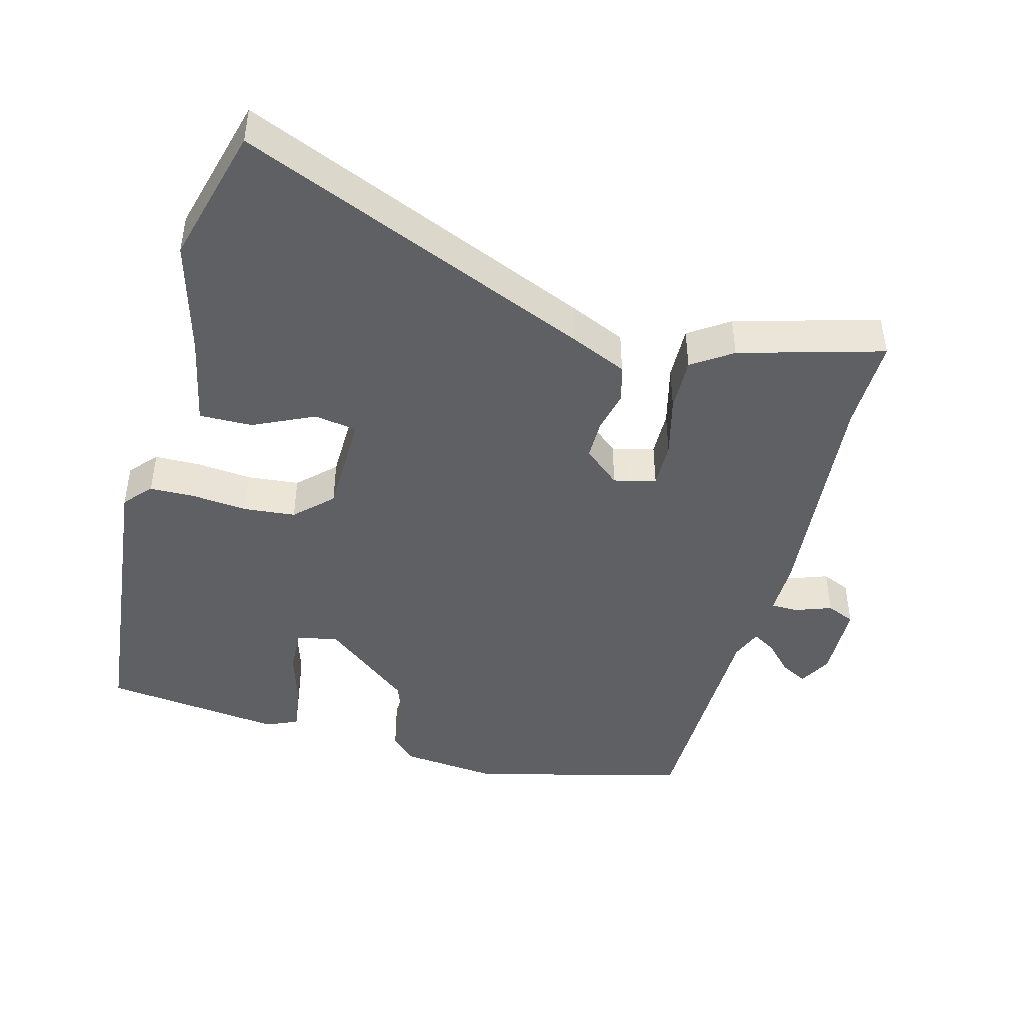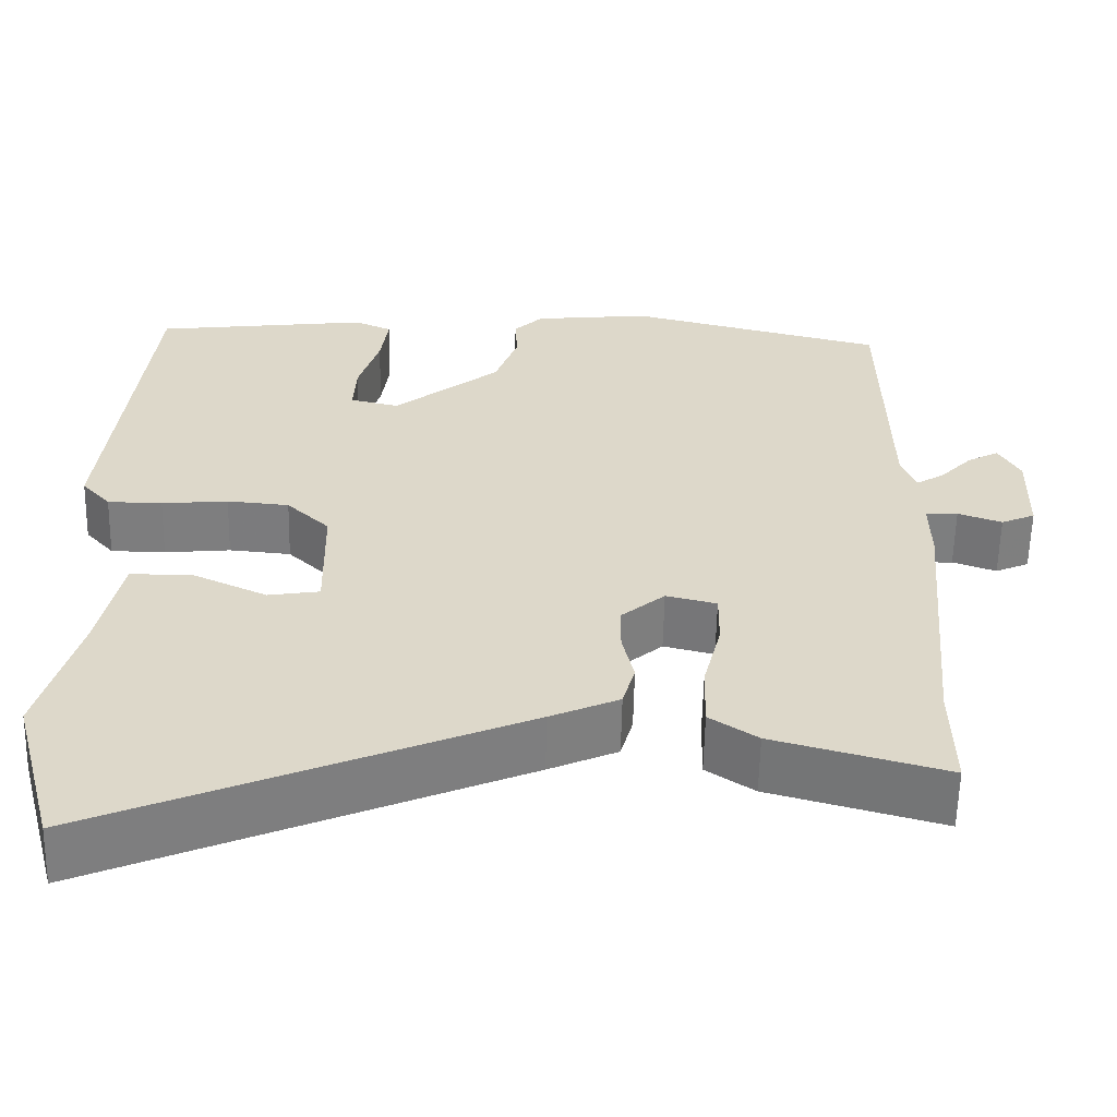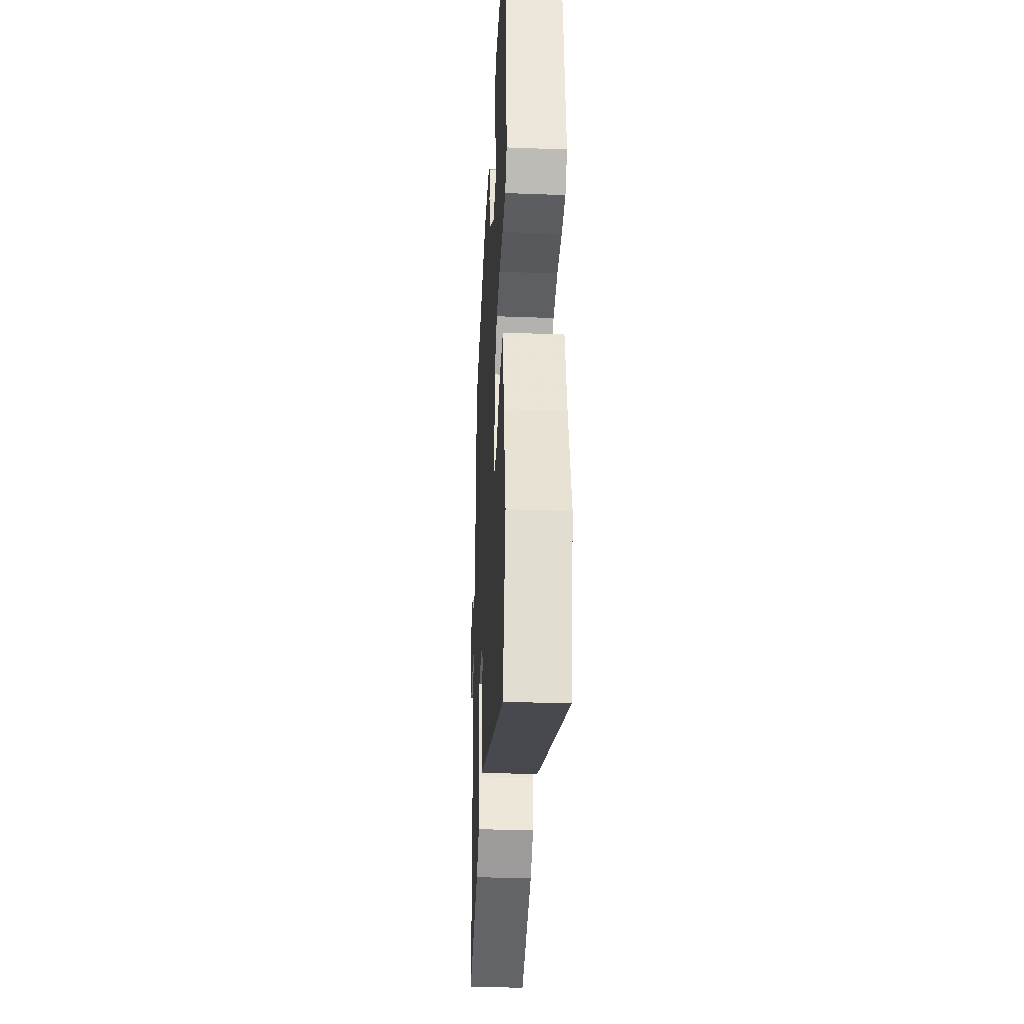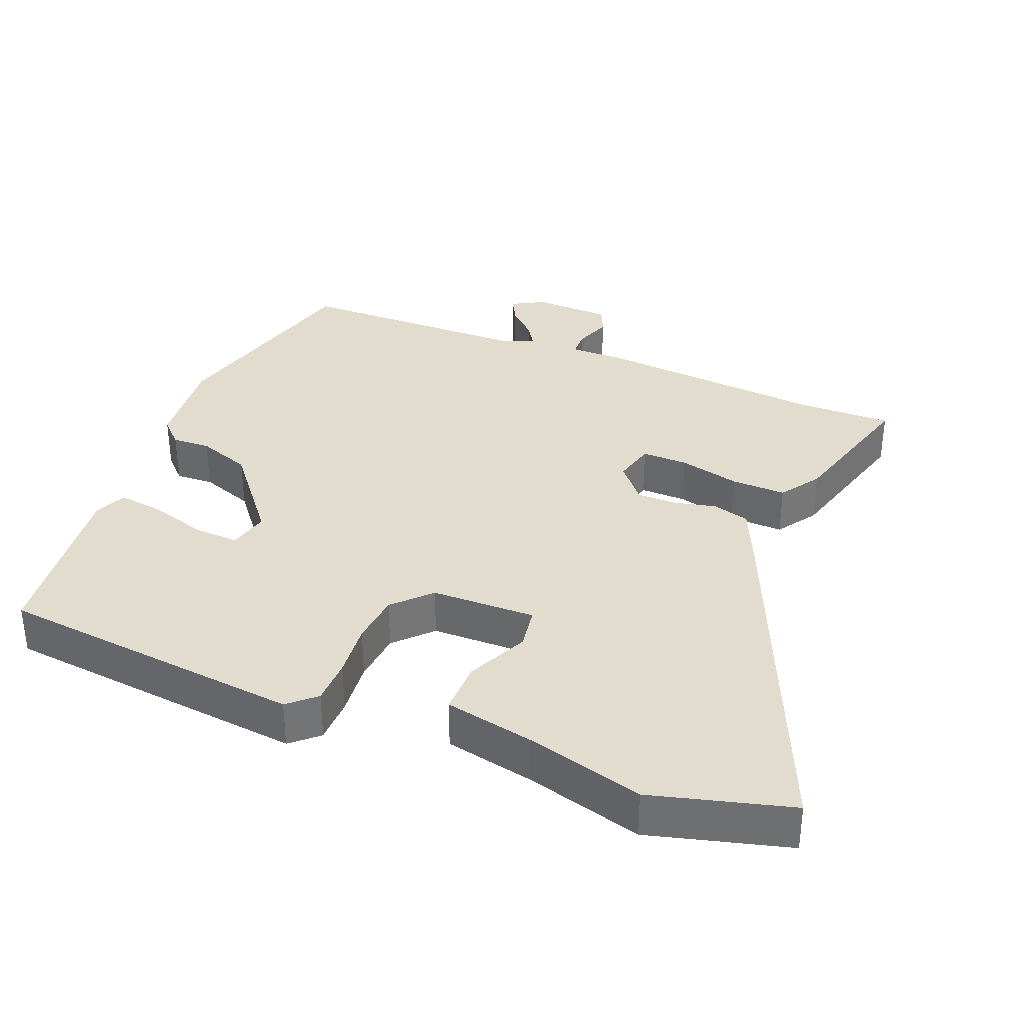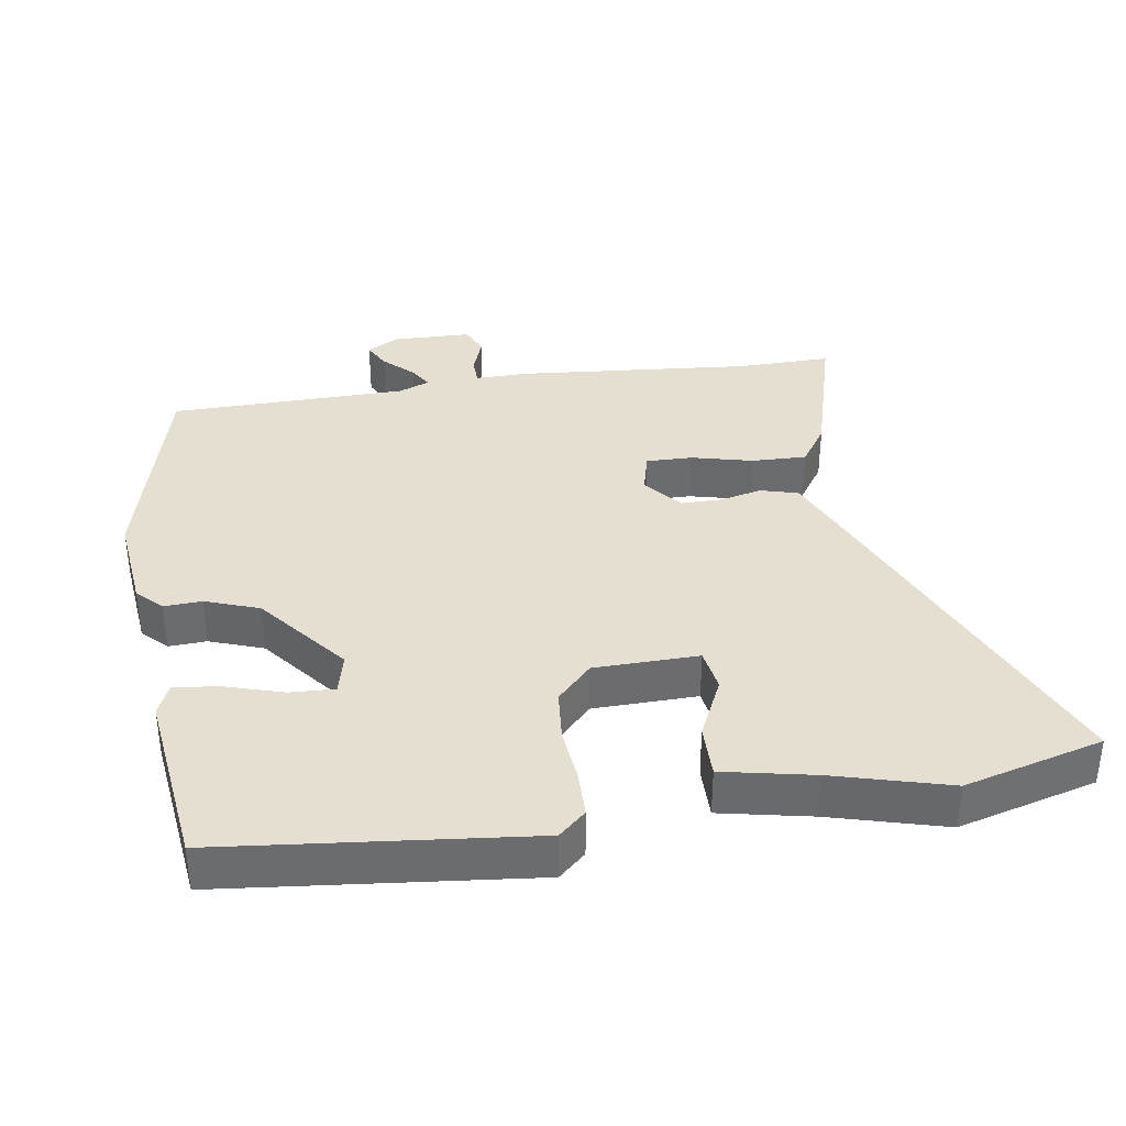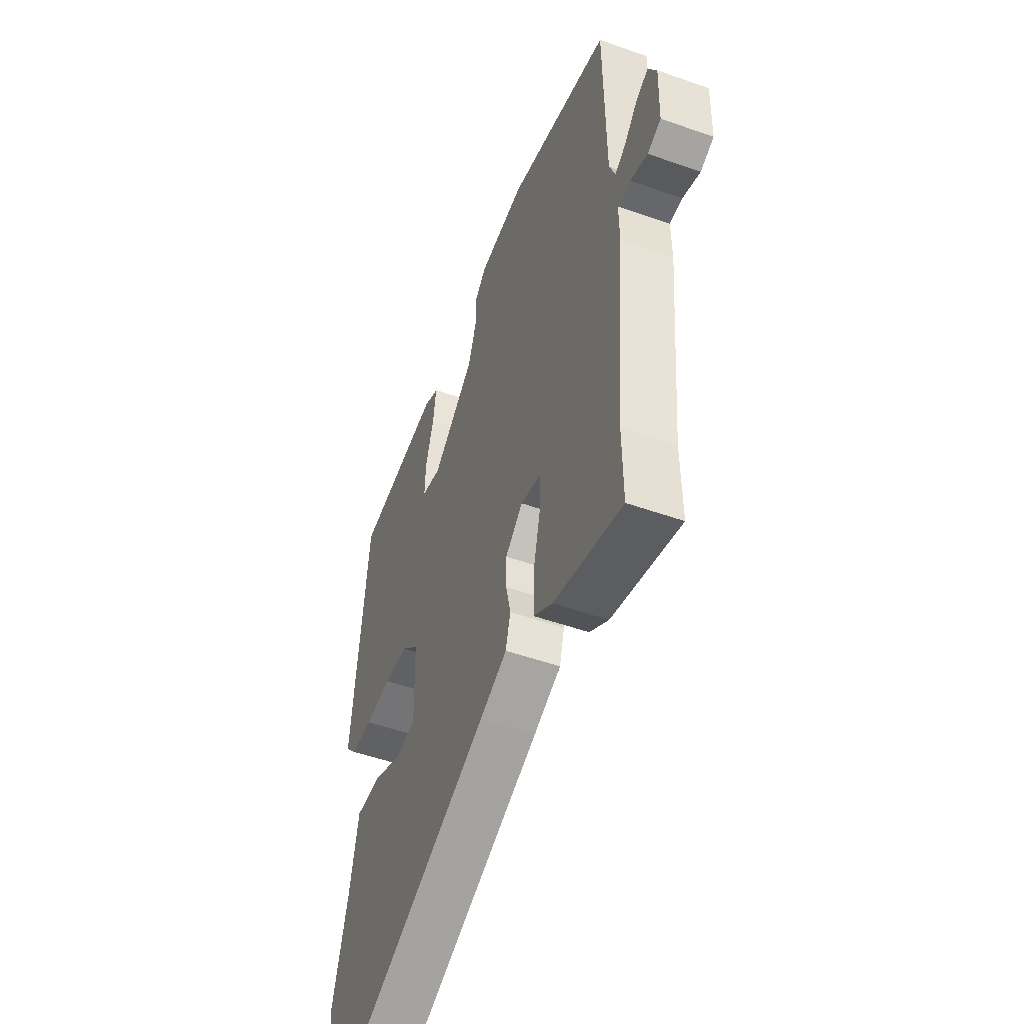
<metadata>
{"format":"obj","ext":"obj","renderer":"f3d","projection":"perspective","resolution":1024,"background":"white","views":[{"elev":-44.7,"azim":165.2,"up":"+Y"},{"elev":-59.2,"azim":178.8,"up":"+Z"},{"elev":-35.6,"azim":87.2,"up":"+Z"},{"elev":34.6,"azim":112.0,"up":"+Y"},{"elev":36.7,"azim":81.2,"up":"+Y"},{"elev":-50.8,"azim":-111.2,"up":"+Z"}]}
</metadata>
<code>
v 0.502 0.07 -0.491
v 0.448 0.07 -0.692
v -0.062 0.07 -0.475
v -0.145 0.07 -0.438
v -0.16 0.07 -0.384
v -0.146 0.07 -0.323
v -0.146 0.07 -0.265
v -0.199 0.07 -0.22
v -0.26 0.07 -0.235
v -0.259 0.07 -0.302
v -0.237 0.07 -0.391
v -0.235 0.07 -0.47
v -0.293 0.07 -0.509
v -0.501 0.07 -0.567
v -0.499 0.07 -0.431
v -0.529 0.07 -0.093
v -0.528 0.07 -0.015
v -0.567 0.07 -0.014
v -0.62 0.07 -0.033
v -0.661 0.07 -0.015
v -0.664 0.07 0.098
v -0.638 0.07 0.145
v -0.6 0.07 0.125
v -0.56 0.07 0.083
v -0.527 0.07 0.063
v -0.509 0.07 0.108
v -0.504 0.07 0.452
v -0.192 0.07 0.531
v -0.05 0.07 0.516
v -0.015 0.07 0.481
v -0.018 0.07 0.426
v 0.01 0.07 0.348
v 0.138 0.07 0.245
v 0.197 0.07 0.259
v 0.194 0.07 0.324
v 0.169 0.07 0.406
v 0.16 0.07 0.473
v 0.206 0.07 0.493
v 0.466 0.07 0.461
v 0.513 0.07 0.016
v 0.478 0.07 -0.023
v 0.412 0.07 -0.024
v 0.332 0.07 -0.016
v 0.257 0.07 -0.023
v 0.205 0.07 -0.073
v 0.202 0.07 -0.224
v 0.264 0.07 -0.234
v 0.352 0.07 -0.193
v 0.429 0.07 -0.192
v 0.456 0.07 -0.323
v 0.502 0 -0.491
v 0.448 0 -0.692
v -0.062 0 -0.475
v -0.145 0 -0.438
v -0.16 0 -0.384
v -0.146 0 -0.323
v -0.146 0 -0.265
v -0.199 0 -0.22
v -0.26 0 -0.235
v -0.259 0 -0.302
v -0.237 0 -0.391
v -0.235 0 -0.47
v -0.293 0 -0.509
v -0.501 0 -0.567
v -0.499 0 -0.431
v -0.529 0 -0.093
v -0.528 0 -0.015
v -0.567 0 -0.014
v -0.62 0 -0.033
v -0.661 0 -0.015
v -0.664 0 0.098
v -0.638 0 0.145
v -0.6 0 0.125
v -0.56 0 0.083
v -0.527 0 0.063
v -0.509 0 0.108
v -0.504 0 0.452
v -0.192 0 0.531
v -0.05 0 0.516
v -0.015 0 0.481
v -0.018 0 0.426
v 0.01 0 0.348
v 0.138 0 0.245
v 0.197 0 0.259
v 0.194 0 0.324
v 0.169 0 0.406
v 0.16 0 0.473
v 0.206 0 0.493
v 0.466 0 0.461
v 0.513 0 0.016
v 0.478 0 -0.023
v 0.412 0 -0.024
v 0.332 0 -0.016
v 0.257 0 -0.023
v 0.205 0 -0.073
v 0.202 0 -0.224
v 0.264 0 -0.234
v 0.352 0 -0.193
v 0.429 0 -0.192
v 0.456 0 -0.323
f 47 48 49 50
f 46 47 50 1
f 40 41 42 43
f 40 43 44
f 39 40 44
f 38 39 44 45
f 35 36 37 38
f 34 35 38
f 28 29 30 31
f 26 27 28 31
f 25 26 31 32
f 21 22 23 24
f 21 24 25
f 18 19 20 21
f 17 18 21 25
f 15 16 17
f 15 17 25 32
f 10 11 12 13
f 9 10 13 14
f 3 4 5 6
f 3 6 7
f 46 1 2 3
f 46 3 7
f 34 38 45 46
f 33 34 46 7
f 32 33 7 8
f 9 14 15 32
f 8 9 32
f 100 99 98 97
f 51 100 97 96
f 93 92 91 90
f 94 93 90
f 94 90 89
f 95 94 89 88
f 88 87 86 85
f 88 85 84
f 81 80 79 78
f 81 78 77 76
f 82 81 76 75
f 74 73 72 71
f 75 74 71
f 71 70 69 68
f 75 71 68 67
f 67 66 65
f 82 75 67 65
f 63 62 61 60
f 64 63 60 59
f 56 55 54 53
f 57 56 53
f 53 52 51 96
f 57 53 96
f 96 95 88 84
f 57 96 84 83
f 58 57 83 82
f 82 65 64 59
f 82 59 58
f 1 51 52 2
f 2 52 53 3
f 3 53 54 4
f 4 54 55 5
f 5 55 56 6
f 6 56 57 7
f 7 57 58 8
f 8 58 59 9
f 9 59 60 10
f 10 60 61 11
f 11 61 62 12
f 12 62 63 13
f 13 63 64 14
f 14 64 65 15
f 15 65 66 16
f 16 66 67 17
f 17 67 68 18
f 18 68 69 19
f 19 69 70 20
f 20 70 71 21
f 21 71 72 22
f 22 72 73 23
f 23 73 74 24
f 24 74 75 25
f 25 75 76 26
f 26 76 77 27
f 27 77 78 28
f 28 78 79 29
f 29 79 80 30
f 30 80 81 31
f 31 81 82 32
f 32 82 83 33
f 33 83 84 34
f 34 84 85 35
f 35 85 86 36
f 36 86 87 37
f 37 87 88 38
f 38 88 89 39
f 39 89 90 40
f 40 90 91 41
f 41 91 92 42
f 42 92 93 43
f 43 93 94 44
f 44 94 95 45
f 45 95 96 46
f 46 96 97 47
f 47 97 98 48
f 48 98 99 49
f 49 99 100 50
f 50 100 51 1

</code>
